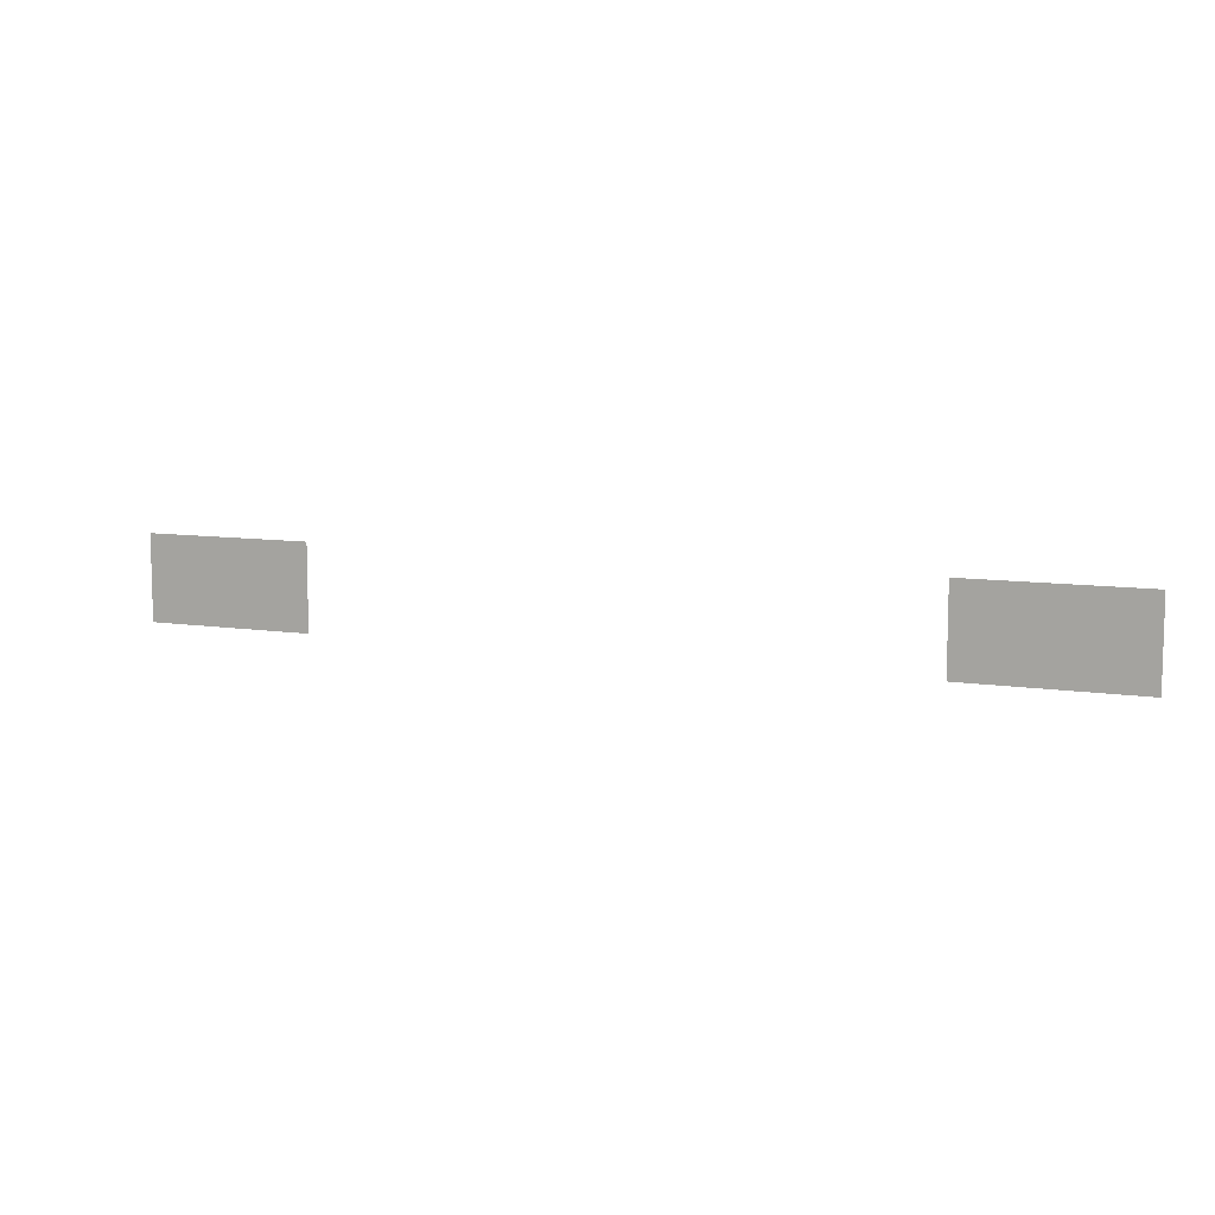
<metadata>
{"format":"obj","ext":"obj","renderer":"f3d","projection":"perspective","resolution":1024,"background":"white","views":[{"elev":8.9,"azim":22.9,"up":"+Y"}]}
</metadata>
<code>
v -136.8 -120.8 0
v -137.6 -120.8 0
v -137.6 -120 0
v -136.8 -120 0
v -137.6 -120.8 0
v -138.4 -120.8 0
v -138.4 -120 0
v -137.6 -120 0
v -144 -120.8 0
v -144.8 -120.8 0
v -144.8 -120 0
v -144 -120 0
v -144.8 -120.8 0
v -145.6 -120.8 0
v -145.6 -120 0
v -144.8 -120 0
g OverworldSimple_mesh_0027
f 1 2 3 4
f 5 6 7 8
f 9 10 11 12
f 13 14 15 16

</code>
